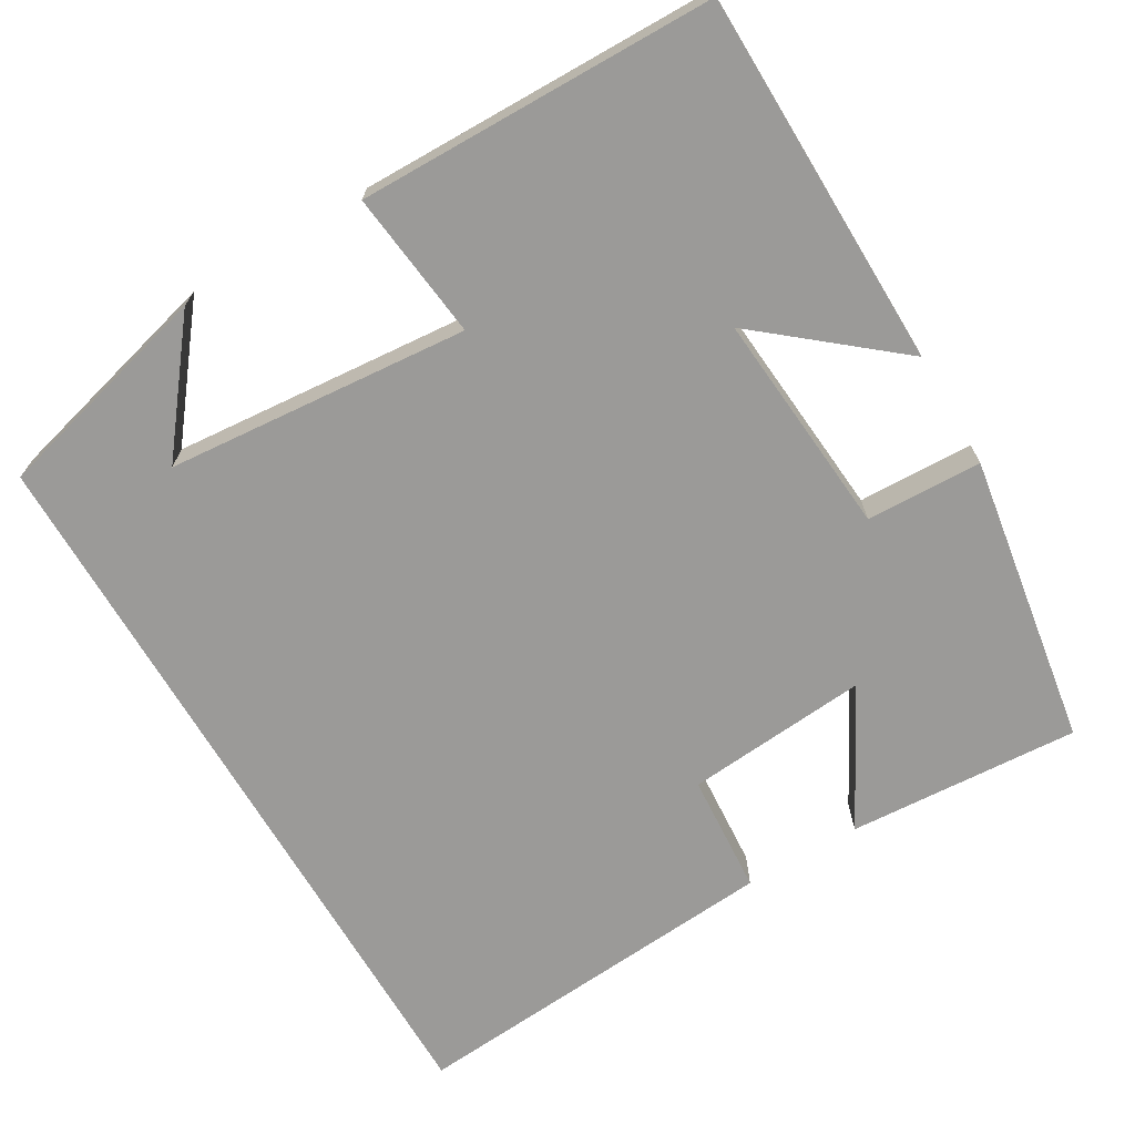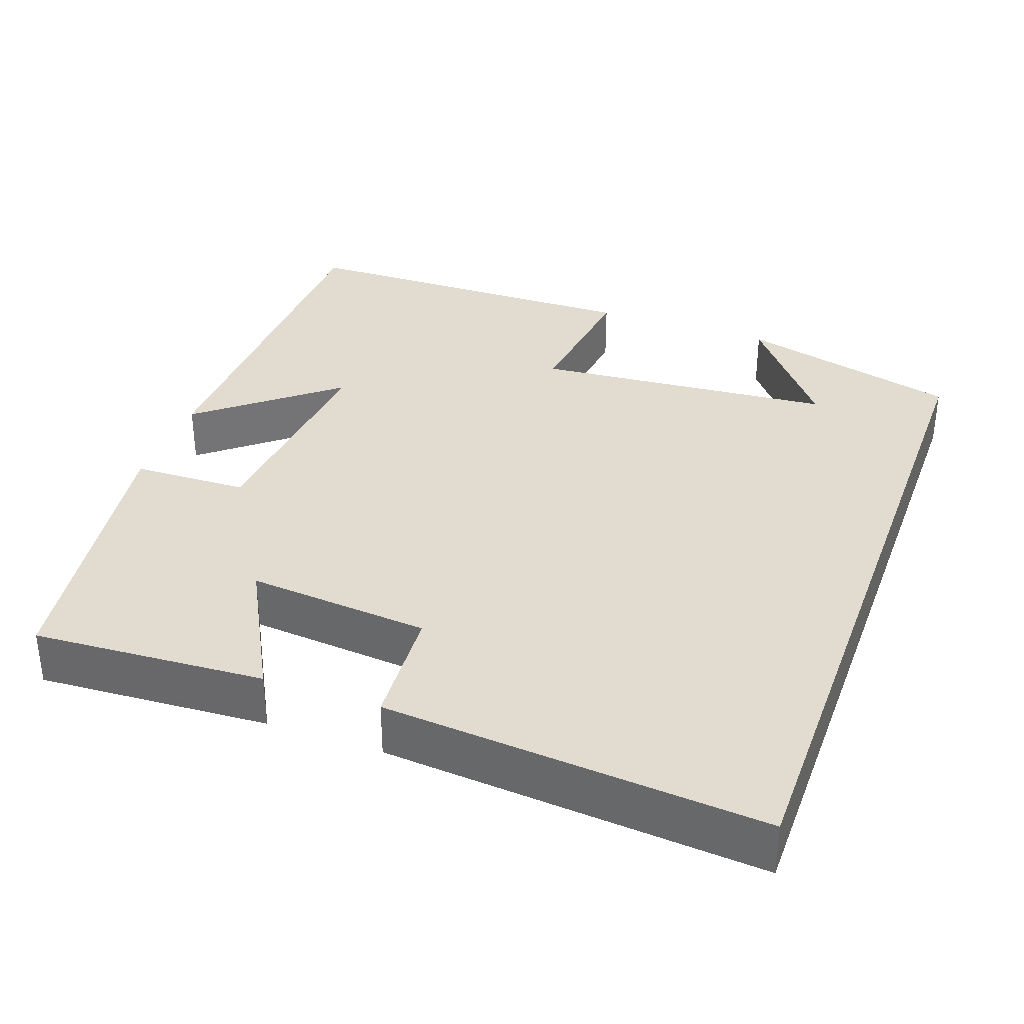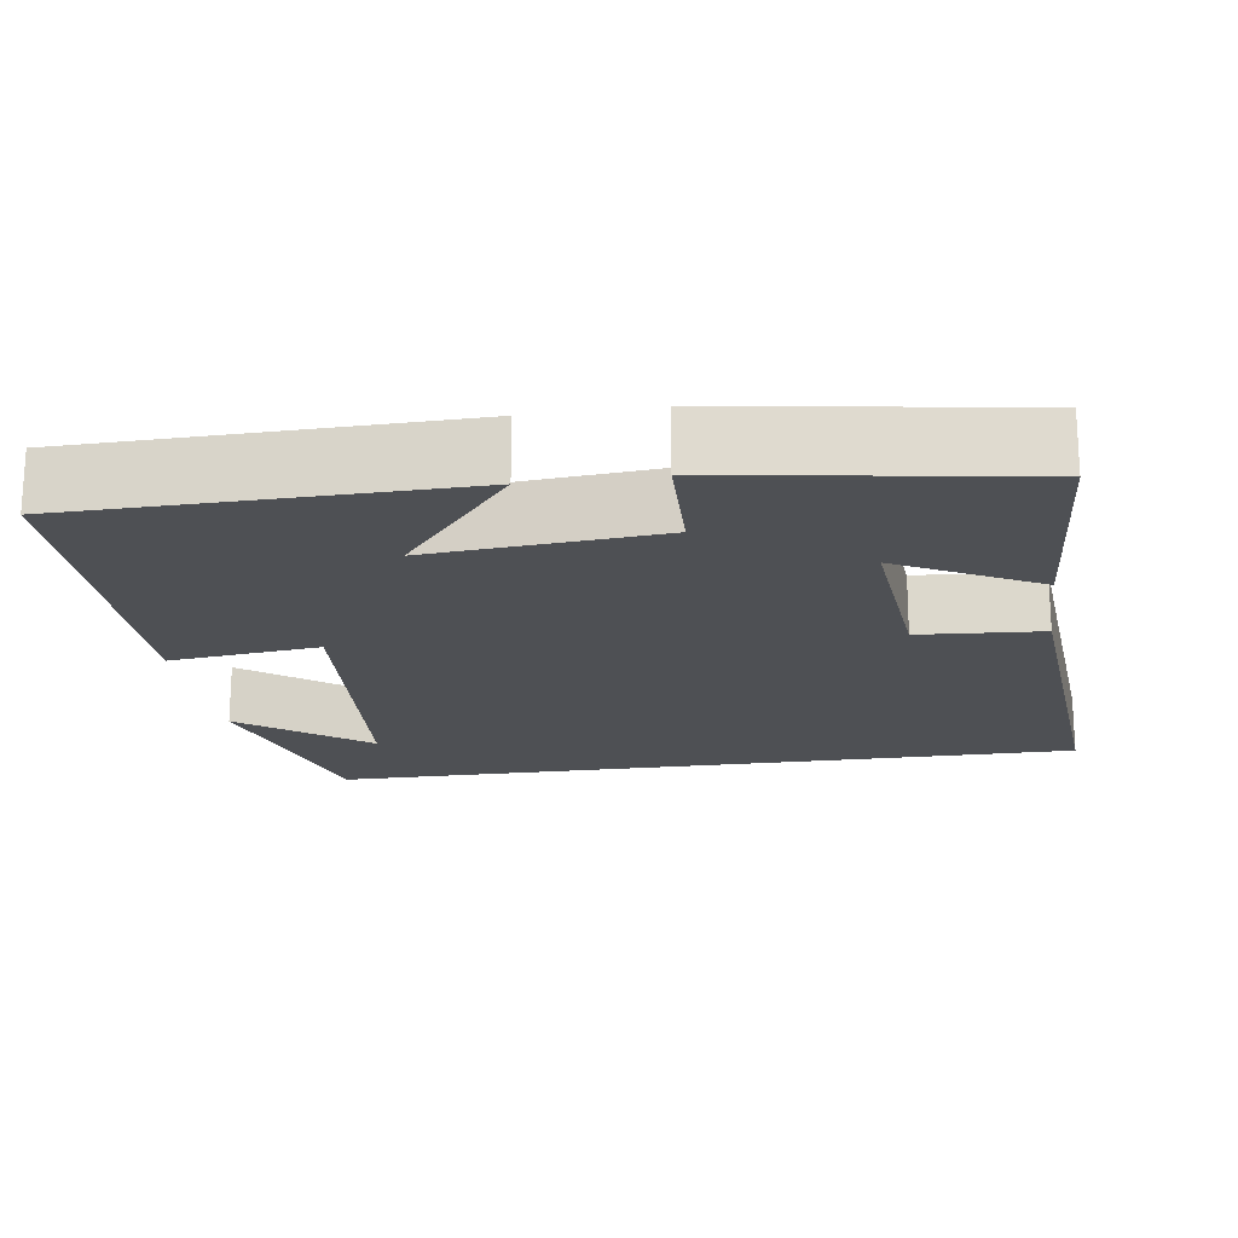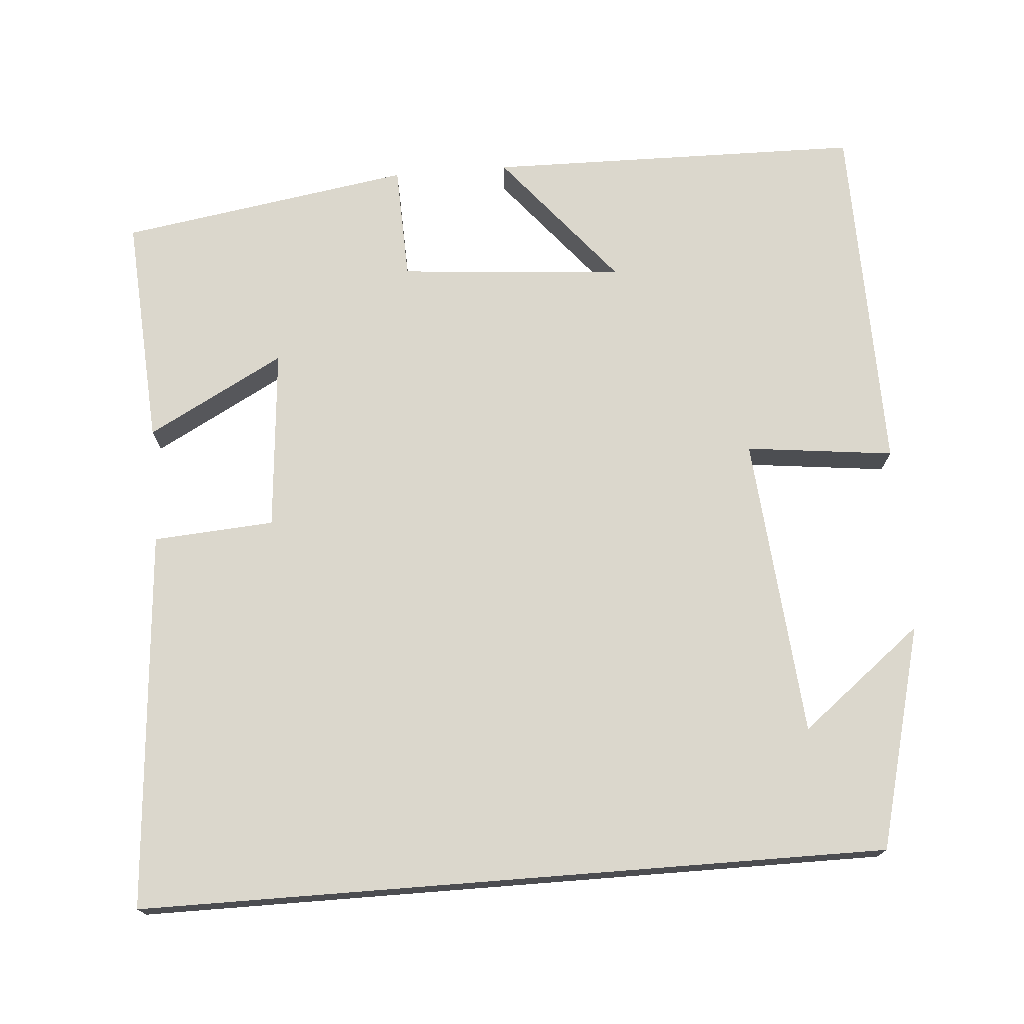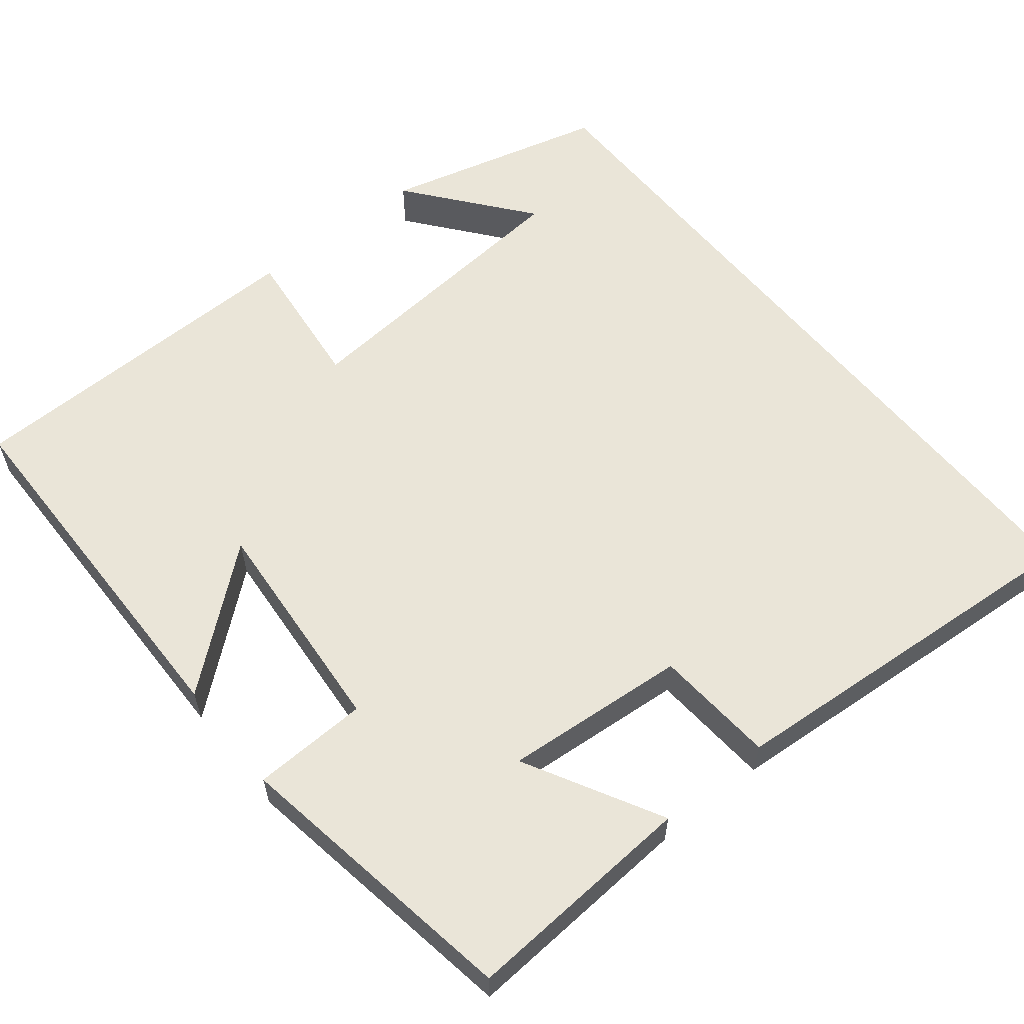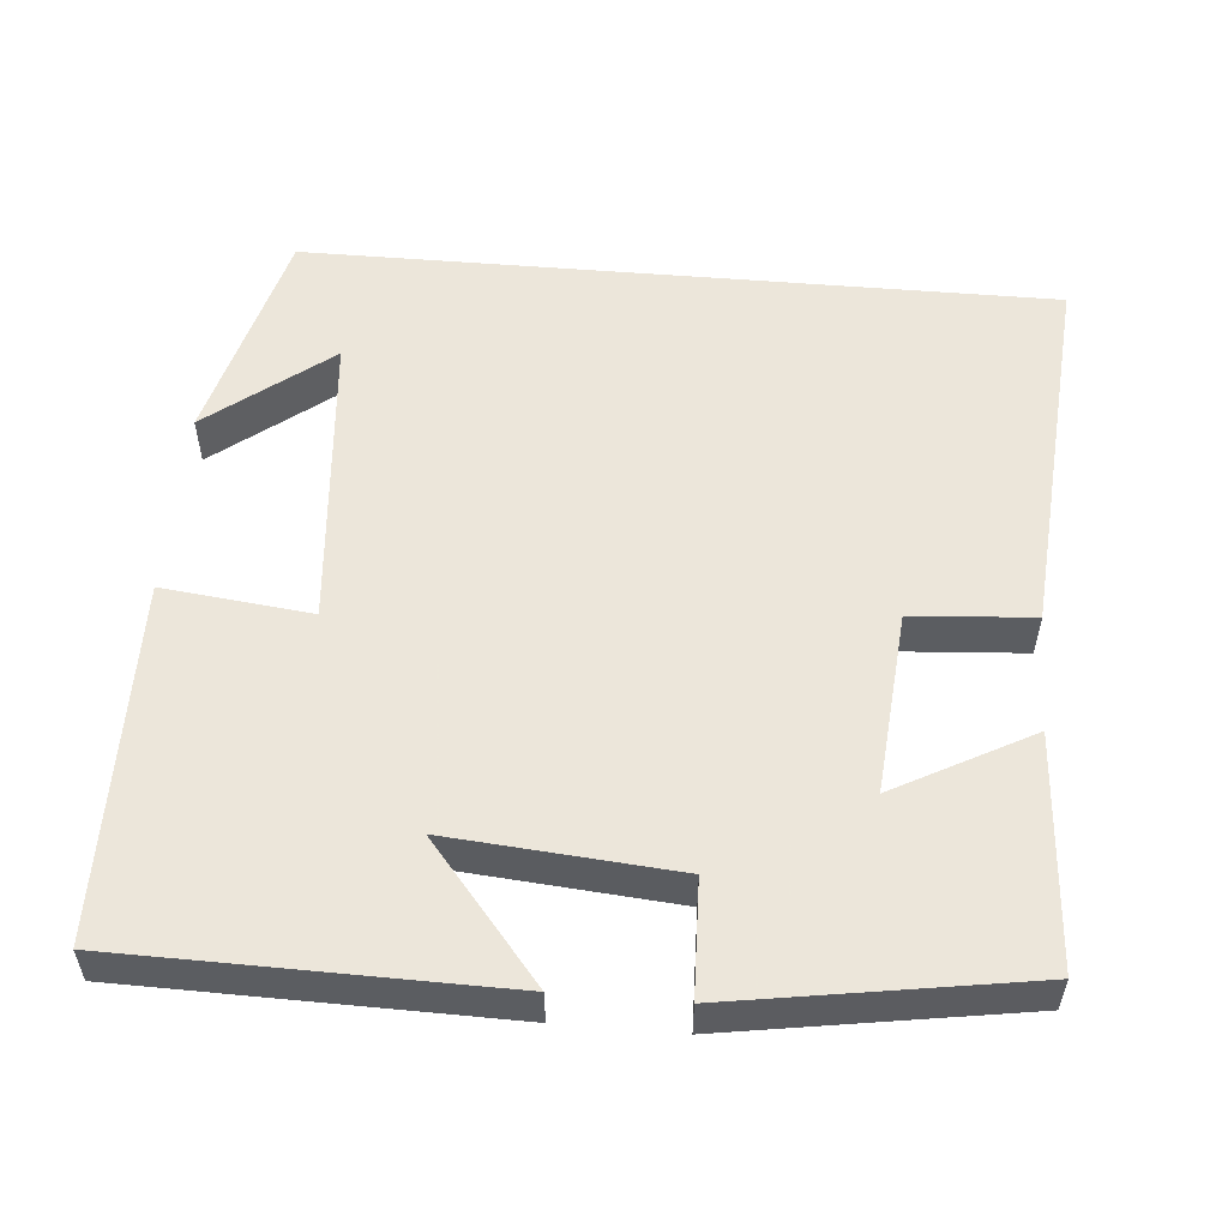
<metadata>
{"format":"obj","ext":"obj","renderer":"f3d","projection":"perspective","resolution":1024,"background":"white","views":[{"elev":-69.3,"azim":120.5,"up":"+Y"},{"elev":34.4,"azim":-70.0,"up":"+Y"},{"elev":-19.0,"azim":-171.5,"up":"+Y"},{"elev":73.4,"azim":-4.5,"up":"+Y"},{"elev":59.0,"azim":-129.0,"up":"+Y"},{"elev":54.2,"azim":-175.1,"up":"+Y"}]}
</metadata>
<code>
v 0.493 0.07 -0.493
v 0.009 0.07 -0.5
v 0.152 0.07 -0.327
v -0.138 0.07 -0.351
v -0.143 0.07 -0.5
v -0.519 0.07 -0.44
v -0.5 0.07 -0.141
v -0.324 0.07 -0.236
v -0.344 0.07 0
v -0.5 0.07 0.011
v -0.538 0.07 0.5
v 0.425 0.07 0.5
v 0.5 0.07 0.212
v 0.343 0.07 0.336
v 0.309 0.07 -0.054
v 0.5 0.07 -0.032
v 0.493 0 -0.493
v 0.009 0 -0.5
v 0.152 0 -0.327
v -0.138 0 -0.351
v -0.143 0 -0.5
v -0.519 0 -0.44
v -0.5 0 -0.141
v -0.324 0 -0.236
v -0.344 0 0
v -0.5 0 0.011
v -0.538 0 0.5
v 0.425 0 0.5
v 0.5 0 0.212
v 0.343 0 0.336
v 0.309 0 -0.054
v 0.5 0 -0.032
f 15 16 1
f 12 13 14
f 11 12 14
f 10 11 14
f 9 10 14
f 8 9 14 15
f 6 7 8
f 5 6 8
f 4 5 8
f 3 4 8 15
f 1 2 3
f 1 3 15
f 17 32 31
f 30 29 28
f 30 28 27
f 30 27 26
f 30 26 25
f 31 30 25 24
f 24 23 22
f 24 22 21
f 24 21 20
f 31 24 20 19
f 19 18 17
f 31 19 17
f 1 17 18 2
f 2 18 19 3
f 3 19 20 4
f 4 20 21 5
f 5 21 22 6
f 6 22 23 7
f 7 23 24 8
f 8 24 25 9
f 9 25 26 10
f 10 26 27 11
f 11 27 28 12
f 12 28 29 13
f 13 29 30 14
f 14 30 31 15
f 15 31 32 16
f 16 32 17 1

</code>
